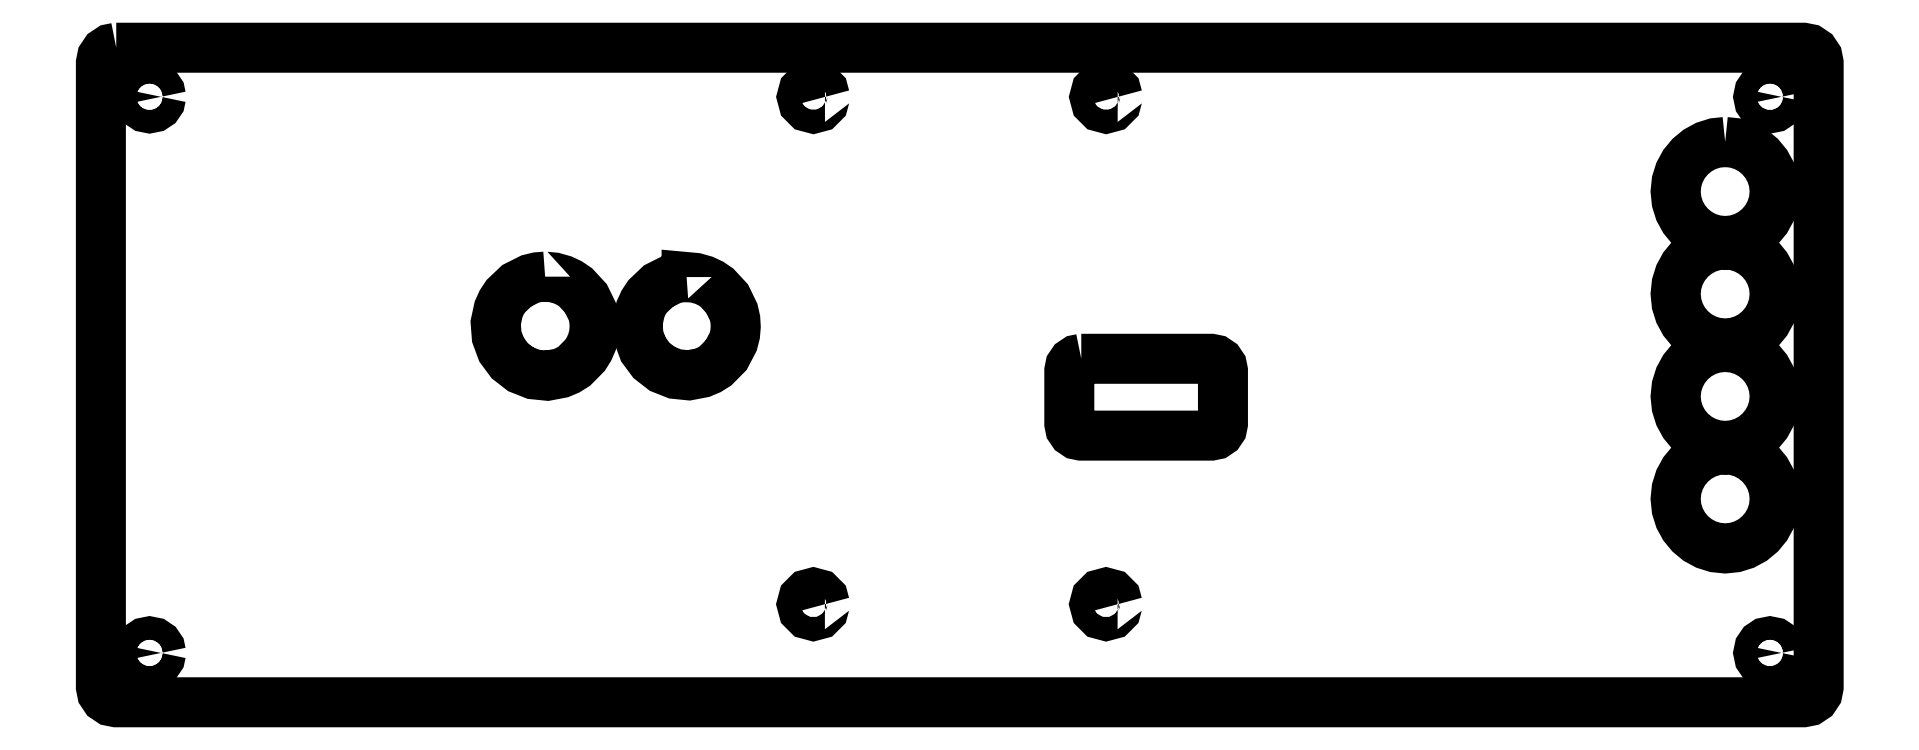
<metadata>
{"format":"dxf","ext":"dxf","renderer":"ezdxf+matplotlib","layout":"modelspace","background":"white","min_lineweight":24,"dpi":150}
</metadata>
<code>
0
SECTION
2
ENTITIES
0
LWPOLYLINE
8
0
90
29
70
1
10
74.29
20
57.4
30
0
10
73.32
20
57.33
30
0
10
72.37
20
57.1
30
0
10
70.63
20
56.23
30
0
10
69.23
20
54.89
30
0
10
68.69
20
54.08
30
0
10
68.28
20
53.19
30
0
10
67.9
20
51.44
30
0
10
68.04
20
49.66
30
0
10
68.66
20
47.98
30
0
10
69.72
20
46.54
30
0
10
71.14
20
45.44
30
0
10
72.8
20
44.79
30
0
10
74.57
20
44.61
30
0
10
76.33
20
44.94
30
0
10
77.24
20
45.33
30
0
10
78.07
20
45.85
30
0
10
79.45
20
47.25
30
0
10
80.36
20
48.98
30
0
10
80.6
20
49.93
30
0
10
80.69
20
50.92
30
0
10
80.63
20
51.89
30
0
10
80.42
20
52.84
30
0
10
79.56
20
54.59
30
0
10
78.24
20
56.02
30
0
10
77.44
20
56.56
30
0
10
76.55
20
56.98
30
0
10
75.44
20
57.29
30
0
10
74.29
20
57.4
30
0
0
LWPOLYLINE
8
0
90
33
70
1
10
209.5
20
34.97
30
0
10
208.2
20
34.84
30
0
10
207
20
34.46
30
0
10
205.9
20
33.86
30
0
10
204.9
20
33.07
30
0
10
204.1
20
32.12
30
0
10
203.5
20
31.02
30
0
10
203.2
20
29.82
30
0
10
203
20
28.52
30
0
10
203.2
20
27.23
30
0
10
203.5
20
26.03
30
0
10
204.1
20
24.93
30
0
10
204.9
20
23.97
30
0
10
205.9
20
23.18
30
0
10
207
20
22.59
30
0
10
208.2
20
22.21
30
0
10
209.5
20
22.07
30
0
10
210.8
20
22.21
30
0
10
212
20
22.59
30
0
10
213.1
20
23.18
30
0
10
214
20
23.97
30
0
10
214.8
20
24.93
30
0
10
215.4
20
26.03
30
0
10
215.8
20
27.23
30
0
10
215.9
20
28.52
30
0
10
215.8
20
29.82
30
0
10
215.4
20
31.02
30
0
10
214.8
20
32.12
30
0
10
214
20
33.07
30
0
10
213.1
20
33.86
30
0
10
212
20
34.46
30
0
10
210.8
20
34.84
30
0
10
209.5
20
34.97
30
0
0
LWPOLYLINE
8
0
90
33
70
1
10
209.5
20
74.98
30
0
10
208.2
20
74.85
30
0
10
207
20
74.47
30
0
10
205.9
20
73.87
30
0
10
204.9
20
73.08
30
0
10
204.1
20
72.12
30
0
10
203.5
20
71.03
30
0
10
203.2
20
69.82
30
0
10
203
20
68.53
30
0
10
203.2
20
67.24
30
0
10
203.5
20
66.03
30
0
10
204.1
20
64.94
30
0
10
204.9
20
63.98
30
0
10
205.9
20
63.19
30
0
10
207
20
62.59
30
0
10
208.2
20
62.21
30
0
10
209.5
20
62.08
30
0
10
210.8
20
62.21
30
0
10
212
20
62.59
30
0
10
213.1
20
63.19
30
0
10
214
20
63.98
30
0
10
214.8
20
64.94
30
0
10
215.4
20
66.03
30
0
10
215.8
20
67.24
30
0
10
215.9
20
68.53
30
0
10
215.8
20
69.82
30
0
10
215.4
20
71.03
30
0
10
214.8
20
72.12
30
0
10
214
20
73.08
30
0
10
213.1
20
73.87
30
0
10
212
20
74.47
30
0
10
210.8
20
74.85
30
0
10
209.5
20
74.98
30
0
0
LWPOLYLINE
8
0
90
30
70
1
10
55.88
20
57.45
30
0
10
54.89
20
57.38
30
0
10
53.94
20
57.15
30
0
10
52.19
20
56.27
30
0
10
50.77
20
54.92
30
0
10
50.23
20
54.1
30
0
10
49.82
20
53.2
30
0
10
49.44
20
51.44
30
0
10
49.58
20
49.65
30
0
10
50.2
20
47.96
30
0
10
51.27
20
46.51
30
0
10
52.69
20
45.4
30
0
10
54.37
20
44.74
30
0
10
56.16
20
44.55
30
0
10
57.93
20
44.89
30
0
10
58.85
20
45.28
30
0
10
59.68
20
45.81
30
0
10
61.07
20
47.22
30
0
10
61.6
20
48.06
30
0
10
61.99
20
48.97
30
0
10
62.24
20
49.93
30
0
10
62.32
20
50.92
30
0
10
62.26
20
51.9
30
0
10
62.05
20
52.86
30
0
10
61.19
20
54.62
30
0
10
59.86
20
56.06
30
0
10
59.05
20
56.61
30
0
10
58.15
20
57.03
30
0
10
57.03
20
57.34
30
0
10
55.88
20
57.45
30
0
0
LWPOLYLINE
8
0
90
33
70
1
10
209.5
20
61.65
30
0
10
208.2
20
61.51
30
0
10
207
20
61.13
30
0
10
205.9
20
60.54
30
0
10
204.9
20
59.74
30
0
10
204.1
20
58.79
30
0
10
203.5
20
57.69
30
0
10
203.2
20
56.49
30
0
10
203
20
55.19
30
0
10
203.2
20
53.9
30
0
10
203.5
20
52.7
30
0
10
204.1
20
51.6
30
0
10
204.9
20
50.64
30
0
10
205.9
20
49.85
30
0
10
207
20
49.26
30
0
10
208.2
20
48.88
30
0
10
209.5
20
48.74
30
0
10
210.8
20
48.88
30
0
10
212
20
49.26
30
0
10
213.1
20
49.85
30
0
10
214
20
50.64
30
0
10
214.8
20
51.6
30
0
10
215.4
20
52.7
30
0
10
215.8
20
53.9
30
0
10
215.9
20
55.19
30
0
10
215.8
20
56.49
30
0
10
215.4
20
57.69
30
0
10
214.8
20
58.79
30
0
10
214
20
59.74
30
0
10
213.1
20
60.54
30
0
10
212
20
61.13
30
0
10
210.8
20
61.51
30
0
10
209.5
20
61.65
30
0
0
LWPOLYLINE
8
0
90
33
70
1
10
209.5
20
48.31
30
0
10
208.2
20
48.18
30
0
10
207
20
47.8
30
0
10
205.9
20
47.2
30
0
10
204.9
20
46.41
30
0
10
204.1
20
45.45
30
0
10
203.5
20
44.36
30
0
10
203.2
20
43.15
30
0
10
203
20
41.86
30
0
10
203.2
20
40.57
30
0
10
203.5
20
39.36
30
0
10
204.1
20
38.27
30
0
10
204.9
20
37.31
30
0
10
205.9
20
36.52
30
0
10
207
20
35.92
30
0
10
208.2
20
35.54
30
0
10
209.5
20
35.41
30
0
10
210.8
20
35.54
30
0
10
212
20
35.92
30
0
10
213.1
20
36.52
30
0
10
214
20
37.31
30
0
10
214.8
20
38.27
30
0
10
215.4
20
39.36
30
0
10
215.8
20
40.57
30
0
10
215.9
20
41.86
30
0
10
215.8
20
43.15
30
0
10
215.4
20
44.36
30
0
10
214.8
20
45.45
30
0
10
214
20
46.41
30
0
10
213.1
20
47.2
30
0
10
212
20
47.8
30
0
10
210.8
20
48.18
30
0
10
209.5
20
48.31
30
0
0
LWPOLYLINE
8
0
90
13
70
1
10
130.4
20
80.85
30
0
10
130.2
20
81.6
30
0
10
129.7
20
82.15
30
0
10
128.9
20
82.35
30
0
10
128.2
20
82.15
30
0
10
127.6
20
81.6
30
0
10
127.4
20
80.85
30
0
10
127.6
20
80.1
30
0
10
128.2
20
79.55
30
0
10
128.9
20
79.35
30
0
10
129.7
20
79.55
30
0
10
130.2
20
80.1
30
0
10
130.4
20
80.85
30
0
0
LWPOLYLINE
8
0
90
13
70
1
10
92.3
20
80.85
30
0
10
92.1
20
81.6
30
0
10
91.55
20
82.15
30
0
10
90.8
20
82.35
30
0
10
90.05
20
82.15
30
0
10
89.5
20
81.6
30
0
10
89.3
20
80.85
30
0
10
89.5
20
80.1
30
0
10
90.05
20
79.55
30
0
10
90.8
20
79.35
30
0
10
91.55
20
79.55
30
0
10
92.1
20
80.1
30
0
10
92.3
20
80.85
30
0
0
LWPOLYLINE
8
0
90
13
70
1
10
92.29
20
14.81
30
0
10
92.09
20
15.56
30
0
10
91.54
20
16.11
30
0
10
90.79
20
16.31
30
0
10
90.04
20
16.11
30
0
10
89.49
20
15.56
30
0
10
89.29
20
14.81
30
0
10
89.49
20
14.06
30
0
10
90.04
20
13.51
30
0
10
90.79
20
13.31
30
0
10
91.54
20
13.51
30
0
10
92.09
20
14.06
30
0
10
92.29
20
14.81
30
0
0
LWPOLYLINE
8
0
90
13
70
1
10
130.4
20
14.81
30
0
10
130.2
20
15.56
30
0
10
129.6
20
16.11
30
0
10
128.9
20
16.31
30
0
10
128.1
20
16.11
30
0
10
127.6
20
15.56
30
0
10
127.4
20
14.81
30
0
10
127.6
20
14.06
30
0
10
128.1
20
13.51
30
0
10
128.9
20
13.31
30
0
10
129.6
20
13.51
30
0
10
130.2
20
14.06
30
0
10
130.4
20
14.81
30
0
0
LWPOLYLINE
8
0
90
20
70
1
10
125.7
20
46.76
30
0
10
125.1
20
46.64
30
0
10
124.6
20
46.3
30
0
10
124.2
20
45.81
30
0
10
124.1
20
45.2
30
0
10
124.1
20
38.32
30
0
10
124.2
20
37.71
30
0
10
124.6
20
37.22
30
0
10
125.1
20
36.88
30
0
10
125.7
20
36.76
30
0
10
142.6
20
36.76
30
0
10
143.2
20
36.88
30
0
10
143.6
20
37.22
30
0
10
144
20
37.71
30
0
10
144.1
20
38.32
30
0
10
144.1
20
45.2
30
0
10
144
20
45.81
30
0
10
143.6
20
46.3
30
0
10
143.2
20
46.64
30
0
10
142.6
20
46.76
30
0
0
LWPOLYLINE
8
0
90
17
70
1
10
216.8
20
80.86
30
0
10
216.7
20
81.44
30
0
10
216.4
20
81.92
30
0
10
215.9
20
82.23
30
0
10
215.3
20
82.35
30
0
10
214.7
20
82.23
30
0
10
214.2
20
81.92
30
0
10
213.9
20
81.44
30
0
10
213.8
20
80.86
30
0
10
213.9
20
80.28
30
0
10
214.2
20
79.81
30
0
10
214.7
20
79.49
30
0
10
215.3
20
79.37
30
0
10
215.9
20
79.49
30
0
10
216.4
20
79.81
30
0
10
216.7
20
80.28
30
0
10
216.8
20
80.86
30
0
0
LWPOLYLINE
8
0
90
17
70
1
10
5.882
20
80.86
30
0
10
5.761
20
81.44
30
0
10
5.439
20
81.92
30
0
10
4.964
20
82.23
30
0
10
4.382
20
82.35
30
0
10
3.801
20
82.23
30
0
10
3.325
20
81.92
30
0
10
3.003
20
81.44
30
0
10
2.882
20
80.86
30
0
10
3.003
20
80.28
30
0
10
3.325
20
79.81
30
0
10
3.801
20
79.49
30
0
10
4.382
20
79.37
30
0
10
4.964
20
79.49
30
0
10
5.439
20
79.81
30
0
10
5.761
20
80.28
30
0
10
5.882
20
80.86
30
0
0
LWPOLYLINE
8
0
90
17
70
1
10
216.8
20
8.473
30
0
10
216.7
20
9.054
30
0
10
216.4
20
9.527
30
0
10
215.9
20
9.845
30
0
10
215.3
20
9.962
30
0
10
214.7
20
9.845
30
0
10
214.2
20
9.527
30
0
10
213.9
20
9.054
30
0
10
213.8
20
8.473
30
0
10
213.9
20
7.893
30
0
10
214.2
20
7.42
30
0
10
214.7
20
7.101
30
0
10
215.3
20
6.984
30
0
10
215.9
20
7.101
30
0
10
216.4
20
7.42
30
0
10
216.7
20
7.893
30
0
10
216.8
20
8.473
30
0
0
LWPOLYLINE
8
0
90
17
70
1
10
5.882
20
8.473
30
0
10
5.761
20
9.054
30
0
10
5.439
20
9.527
30
0
10
4.964
20
9.845
30
0
10
4.382
20
9.962
30
0
10
3.801
20
9.845
30
0
10
3.325
20
9.527
30
0
10
3.003
20
9.054
30
0
10
2.882
20
8.473
30
0
10
3.003
20
7.893
30
0
10
3.325
20
7.42
30
0
10
3.801
20
7.101
30
0
10
4.382
20
6.984
30
0
10
4.964
20
7.101
30
0
10
5.439
20
7.42
30
0
10
5.761
20
7.893
30
0
10
5.882
20
8.473
30
0
0
LWPOLYLINE
8
0
90
21
70
1
10
0.04906
20
87.25
30
0
10
219.6
20
87.25
30
0
10
220.4
20
87.1
30
0
10
221.1
20
86.66
30
0
10
221.5
20
86.02
30
0
10
221.6
20
85.25
30
0
10
221.6
20
4.047
30
0
10
221.5
20
3.283
30
0
10
221.1
20
2.635
30
0
10
220.4
20
2.202
30
0
10
219.6
20
2.05
30
0
10
0.04906
20
2.05
30
0
10
-0.716
20
2.202
30
0
10
-1.365
20
2.635
30
0
10
-1.798
20
3.283
30
0
10
-1.95
20
4.047
30
0
10
-1.95
20
85.25
30
0
10
-1.798
20
86.02
30
0
10
-1.365
20
86.66
30
0
10
-0.716
20
87.1
30
0
10
0.04906
20
87.25
30
0
0
ENDSEC
0
EOF

</code>
